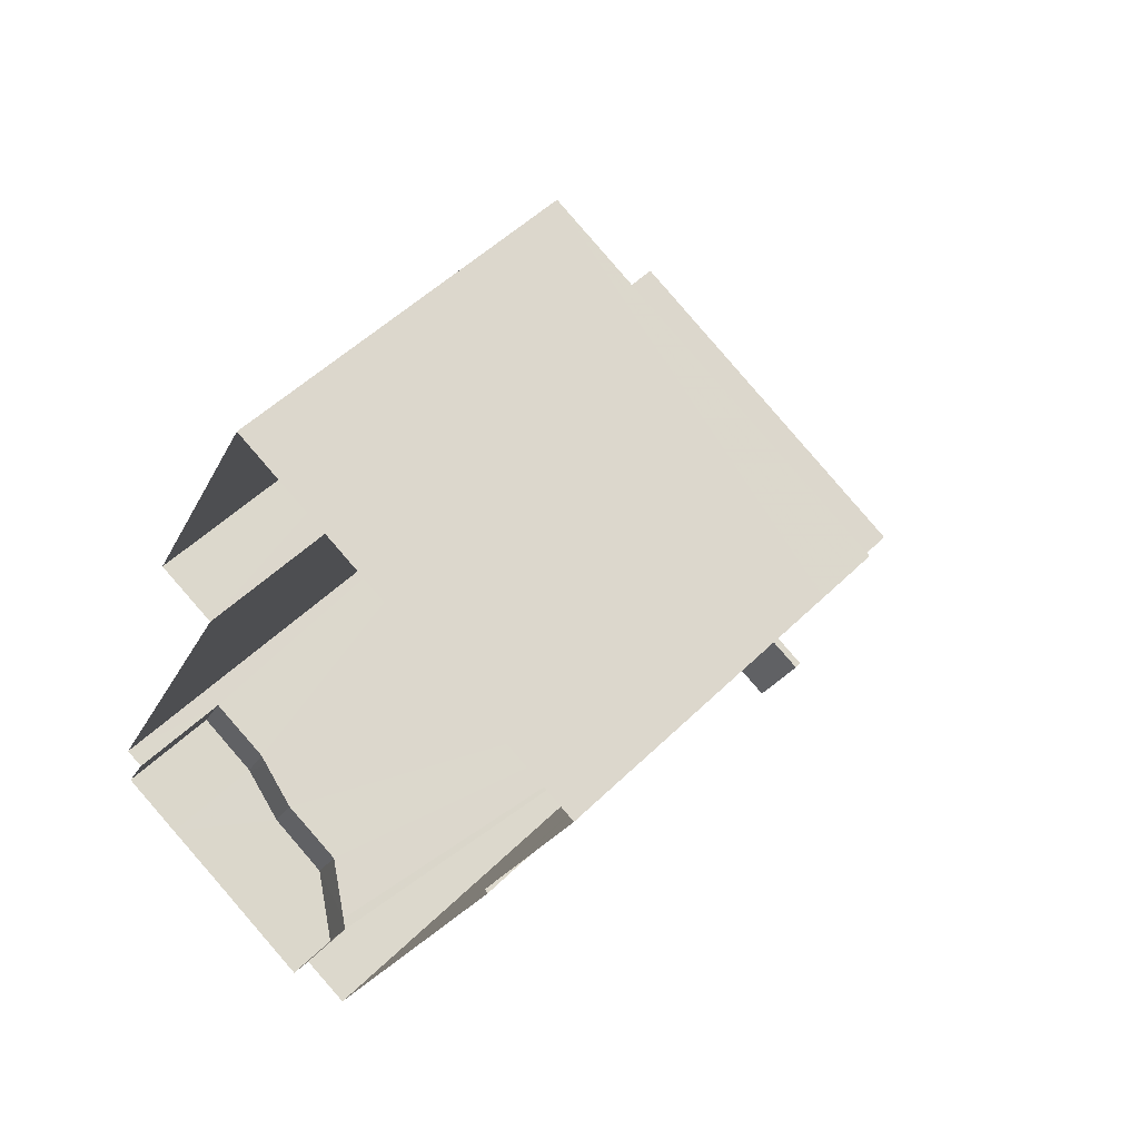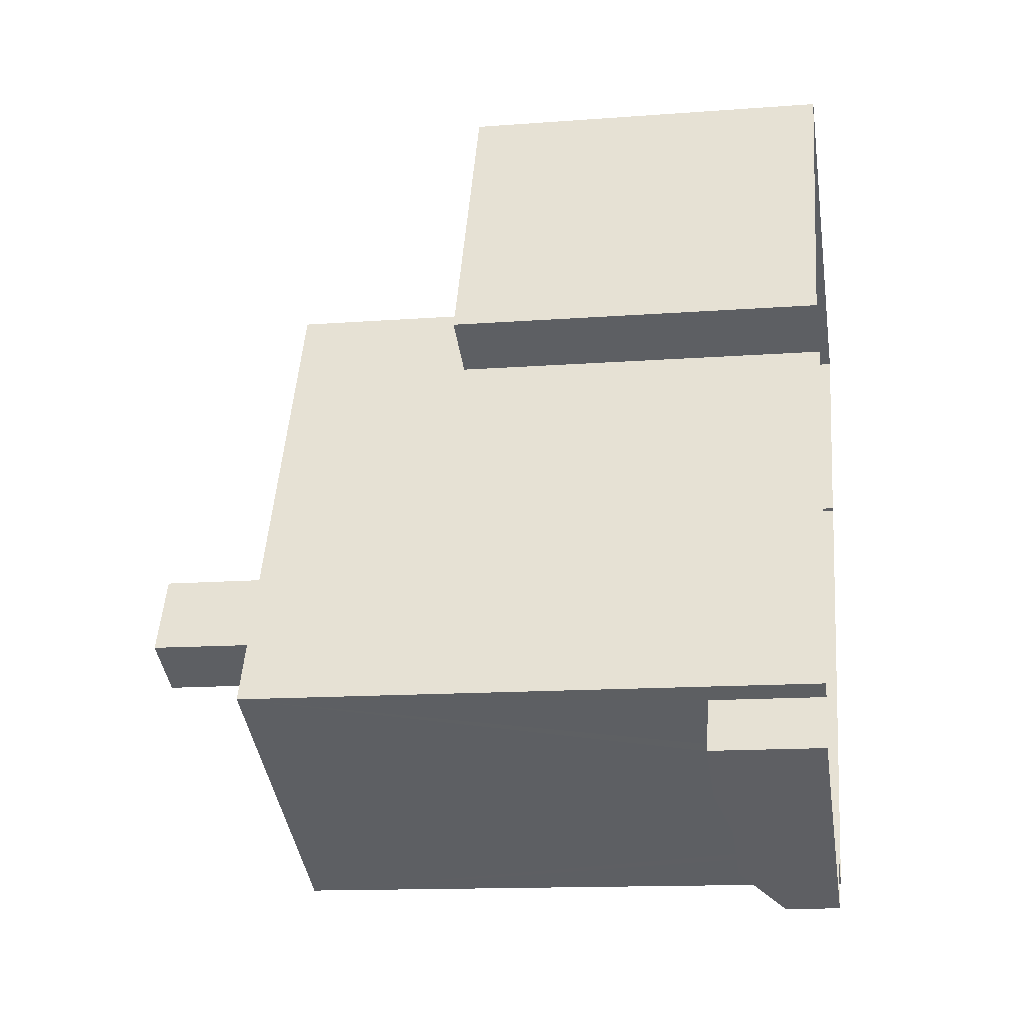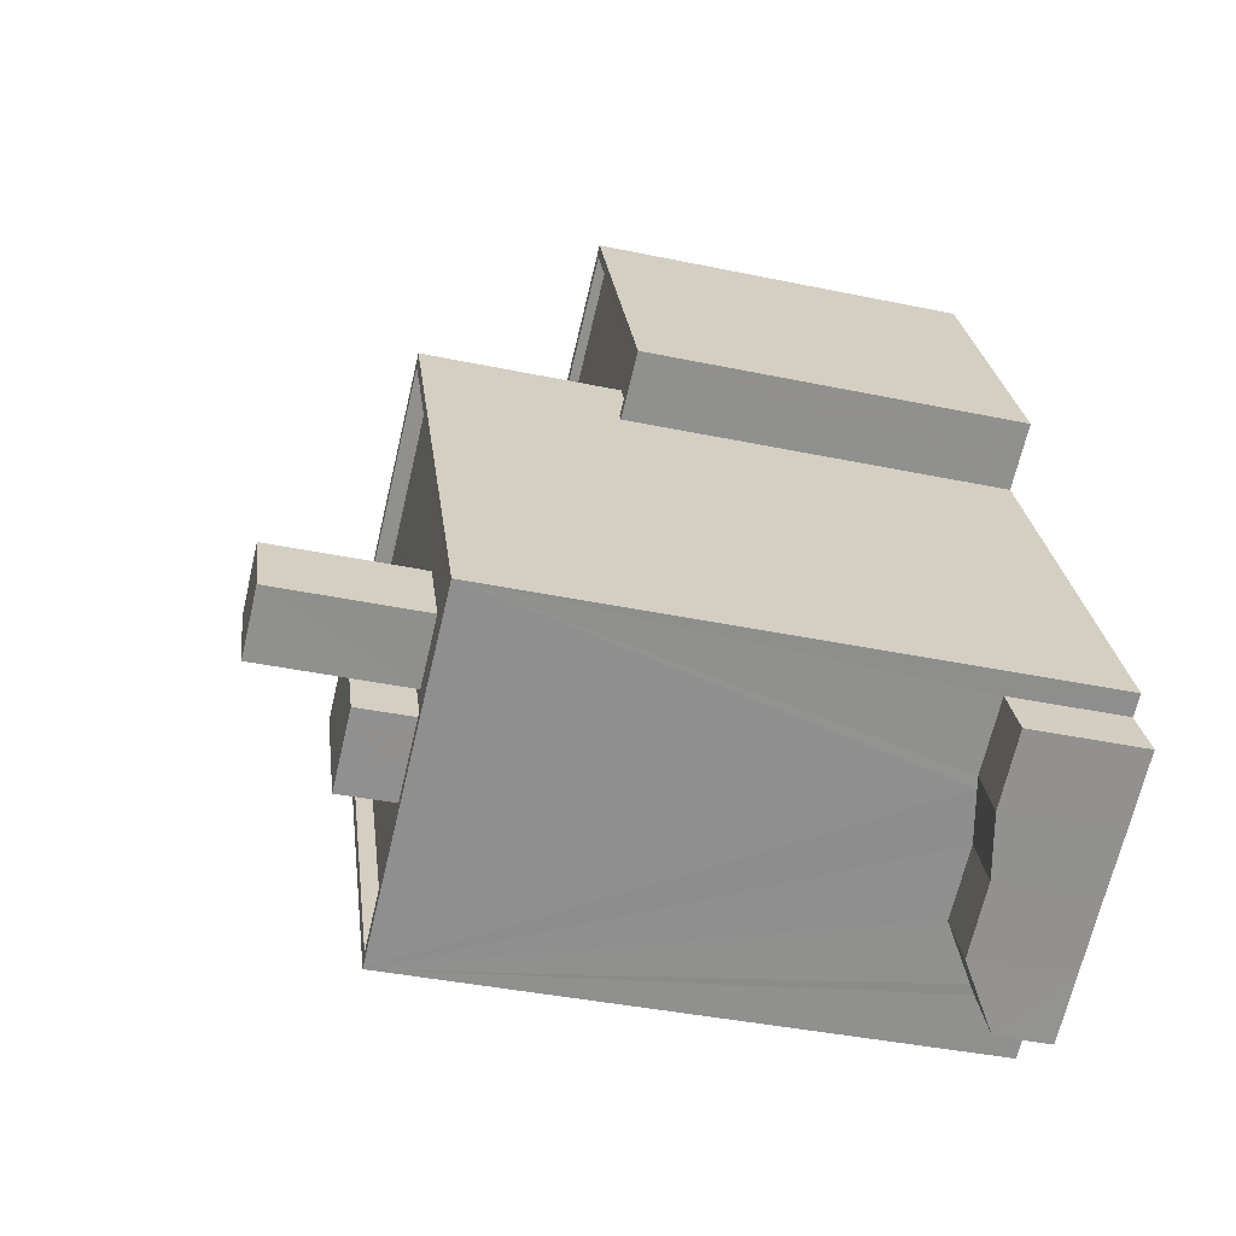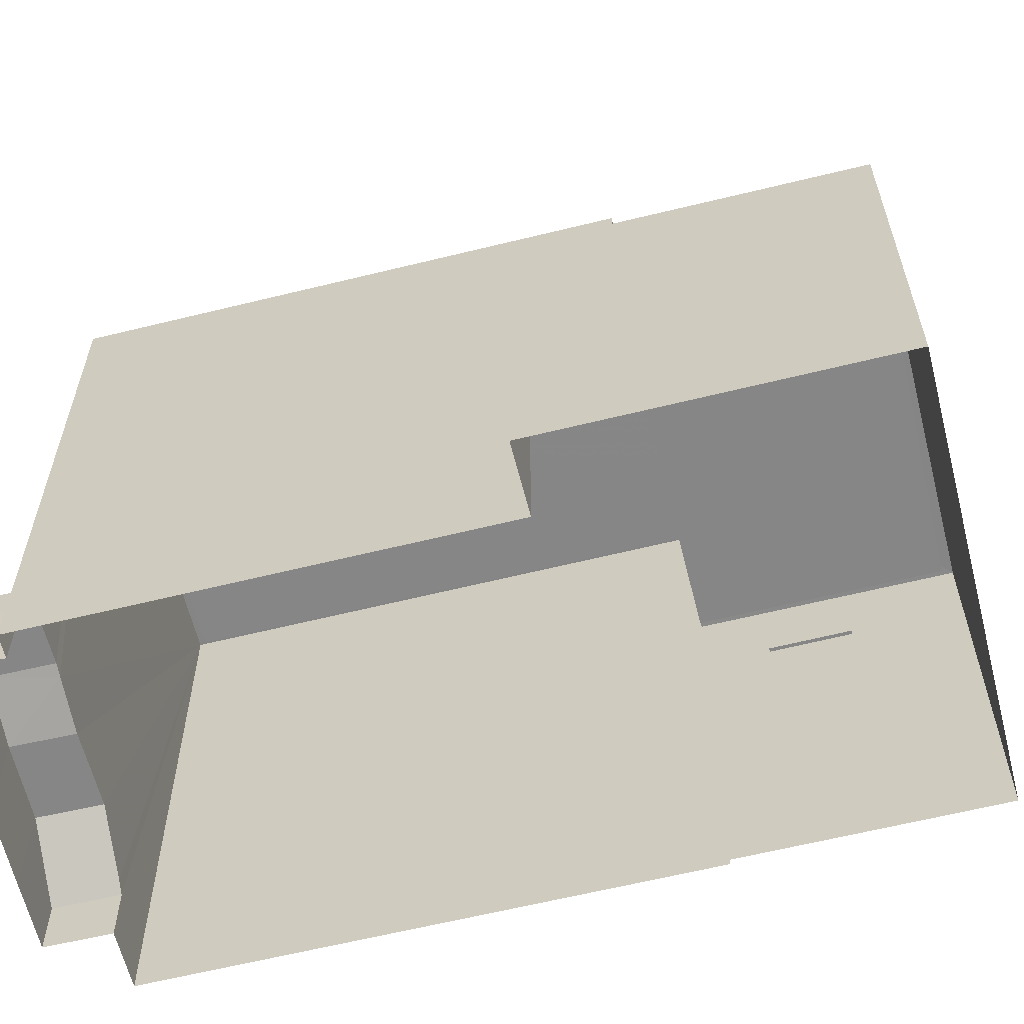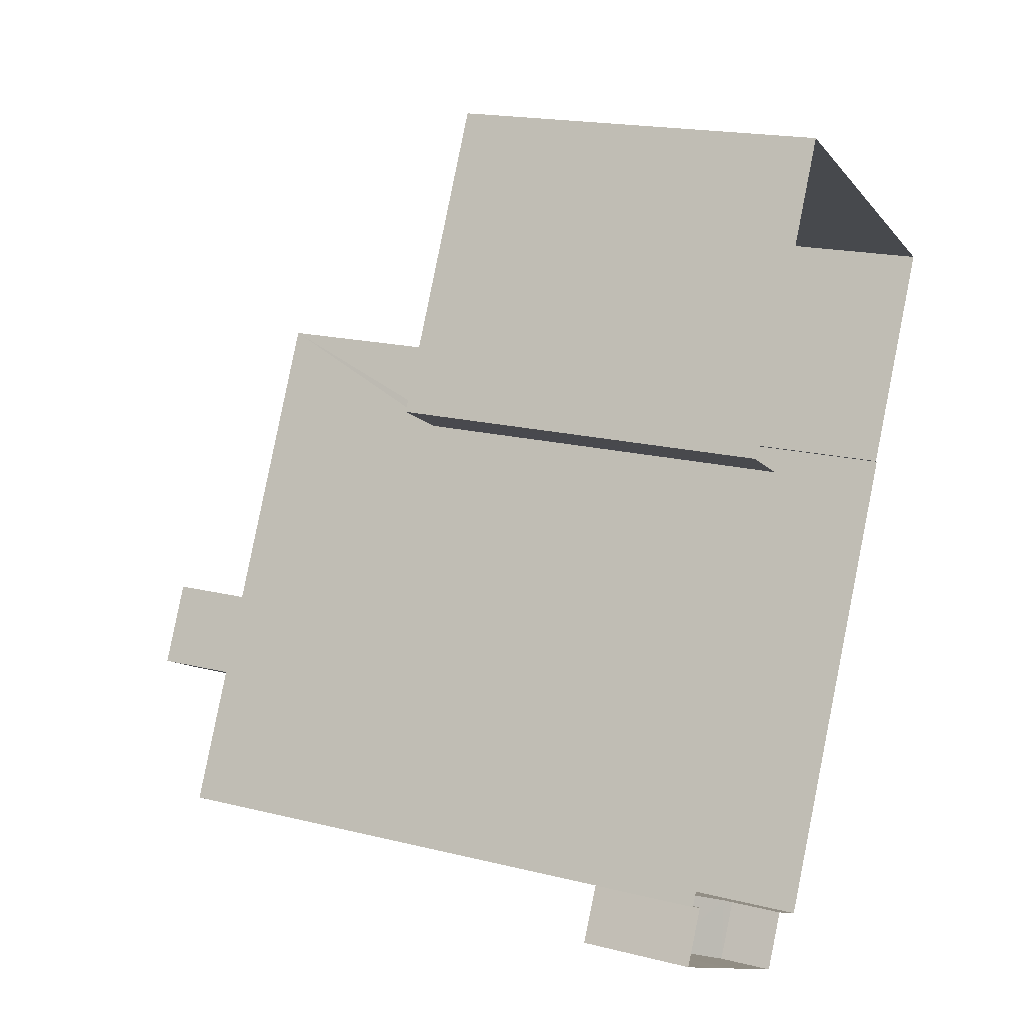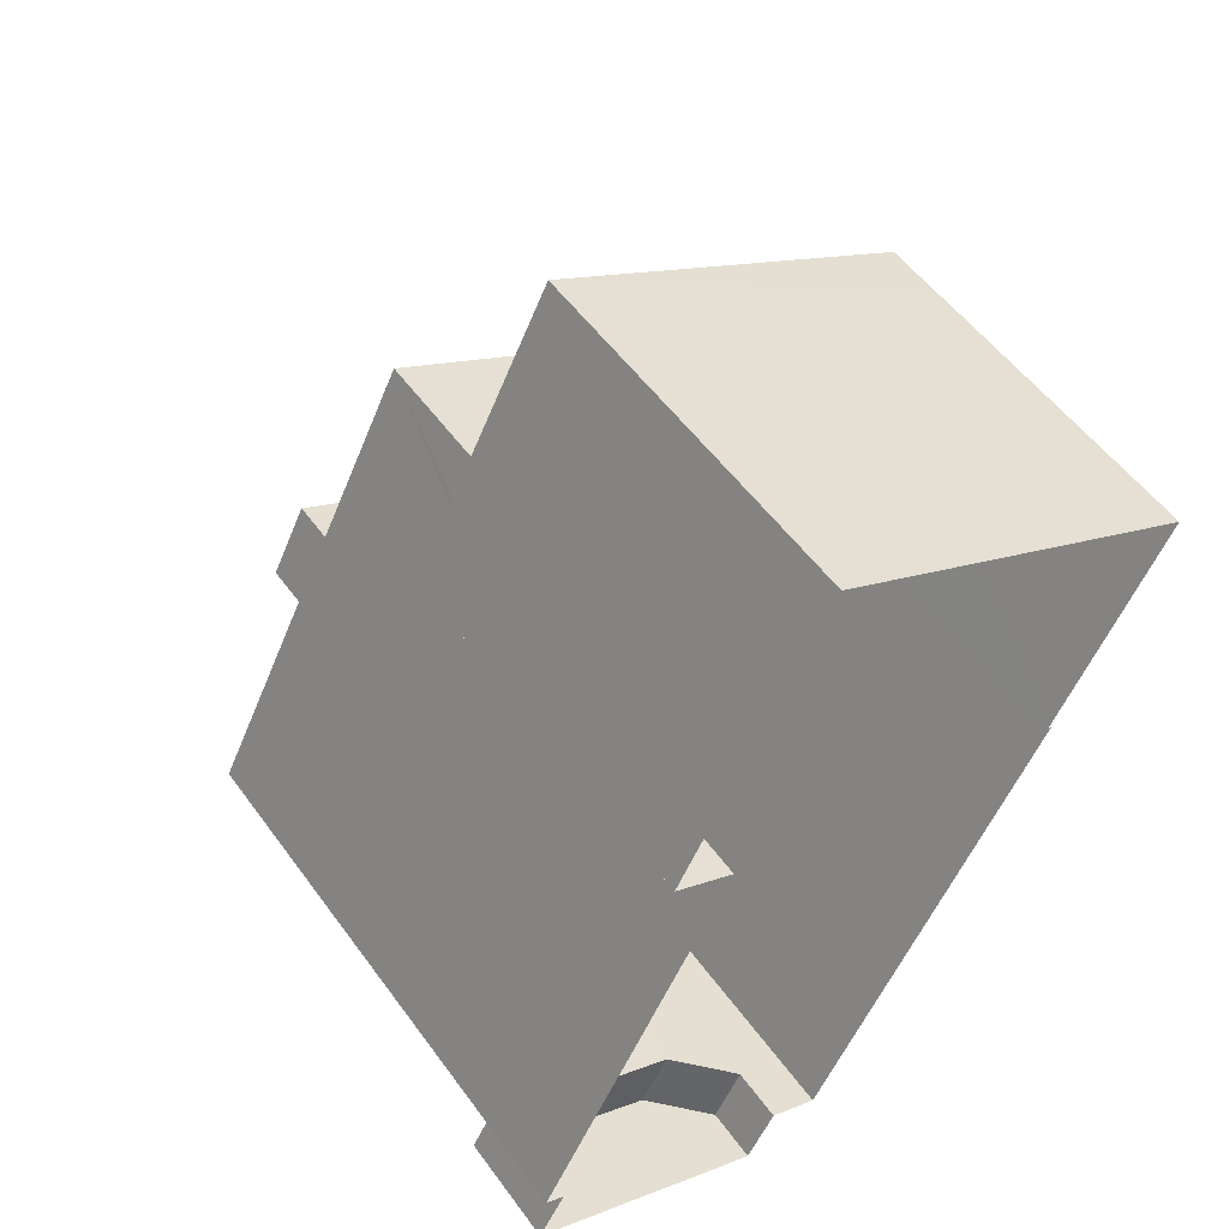
<metadata>
{"format":"obj","ext":"obj","renderer":"f3d","projection":"perspective","resolution":1024,"background":"white","views":[{"elev":50.1,"azim":-137.2,"up":"+Y"},{"elev":-14.0,"azim":99.6,"up":"+Y"},{"elev":-39.0,"azim":75.2,"up":"+Y"},{"elev":-62.2,"azim":130.8,"up":"+Z"},{"elev":18.2,"azim":115.8,"up":"+Y"},{"elev":53.3,"azim":144.9,"up":"+Y"}]}
</metadata>
<code>
v -8.923e+04 -1.011e+05 3.054
v -8.923e+04 -1.011e+05 3.057
v -8.923e+04 -1.011e+05 3.057
v -8.923e+04 -1.011e+05 3.054
v -8.923e+04 -1.011e+05 3.052
v -8.923e+04 -1.011e+05 3.057
v -8.923e+04 -1.011e+05 3.058
v -8.924e+04 -1.011e+05 3.056
v -8.924e+04 -1.011e+05 3.054
v -8.923e+04 -1.011e+05 3.058
v -8.923e+04 -1.011e+05 3.059
v -8.923e+04 -1.011e+05 3.058
v -8.923e+04 -1.011e+05 3.058
v -8.923e+04 -1.011e+05 3.059
v -8.924e+04 -1.011e+05 3.056
v -8.924e+04 -1.011e+05 10.87
v -8.924e+04 -1.011e+05 10.87
v -8.924e+04 -1.011e+05 10.87
v -8.924e+04 -1.011e+05 10.87
v -8.923e+04 -1.011e+05 5.849
v -8.923e+04 -1.011e+05 5.782
v -8.923e+04 -1.011e+05 5.504
v -8.923e+04 -1.011e+05 5.849
v -8.923e+04 -1.011e+05 16.89
v -8.923e+04 -1.011e+05 16.89
v -8.923e+04 -1.011e+05 16.89
v -8.924e+04 -1.011e+05 16.89
v -8.924e+04 -1.011e+05 16.89
v -8.924e+04 -1.011e+05 16.89
v -8.923e+04 -1.011e+05 17.29
v -8.923e+04 -1.011e+05 17.29
v -8.923e+04 -1.011e+05 17.29
v -8.923e+04 -1.011e+05 17.29
v -8.924e+04 -1.011e+05 12.38
v -8.923e+04 -1.011e+05 12.38
v -8.923e+04 -1.011e+05 12.38
v -8.923e+04 -1.011e+05 12.38
v -8.924e+04 -1.011e+05 12.38
v -8.923e+04 -1.011e+05 12.38
v -8.923e+04 -1.011e+05 5.505
v -8.923e+04 -1.011e+05 5.504
v -8.923e+04 -1.011e+05 4.596
v -8.923e+04 -1.011e+05 18.34
v -8.923e+04 -1.011e+05 18.34
v -8.923e+04 -1.011e+05 18.34
v -8.924e+04 -1.011e+05 18.34
v -8.923e+04 -1.011e+05 4.43
v -8.923e+04 -1.011e+05 4.43
v -8.923e+04 -1.011e+05 20.66
v -8.923e+04 -1.011e+05 20.66
v -8.923e+04 -1.011e+05 20.66
v -8.923e+04 -1.011e+05 20.66
v -8.923e+04 -1.011e+05 12.63
v -8.923e+04 -1.011e+05 12.63
v -8.923e+04 -1.011e+05 12.63
v -8.924e+04 -1.011e+05 12.63
v -8.924e+04 -1.011e+05 12.63
v -8.924e+04 -1.011e+05 12.63
v -8.924e+04 -1.011e+05 12.63
v -8.923e+04 -1.011e+05 12.63
v -8.923e+04 -1.011e+05 12.63
v -8.923e+04 -1.011e+05 12.63
v -8.923e+04 -1.011e+05 5.848
v -8.923e+04 -1.011e+05 5.849
v -8.923e+04 -1.011e+05 5.504
v -8.923e+04 -1.011e+05 16.89
v -8.924e+04 -1.011e+05 16.89
v -8.923e+04 -1.011e+05 16.89
v -8.923e+04 -1.011e+05 16.89
v -8.923e+04 -1.011e+05 16.89
v -8.923e+04 -1.011e+05 16.89
v -8.923e+04 -1.011e+05 17.3
v -8.924e+04 -1.011e+05 17.29
v -8.924e+04 -1.011e+05 17.29
v -8.923e+04 -1.011e+05 17.29
v -8.924e+04 -1.011e+05 11.02
v -8.924e+04 -1.011e+05 11.02
v -8.924e+04 -1.011e+05 11.02
v -8.924e+04 -1.011e+05 11.02
v -8.923e+04 -1.011e+05 16.89
v -8.923e+04 -1.011e+05 16.89
v -8.923e+04 -1.011e+05 16.89
v -8.923e+04 -1.011e+05 16.89
v -8.924e+04 -1.011e+05 11.02
v -8.924e+04 -1.011e+05 10.87
f 1 2 3
f 4 1 5
f 6 7 3
f 8 9 5
f 10 11 12
f 12 13 10
f 7 13 3
f 8 14 15
f 12 14 8
f 3 12 1
f 8 5 1
f 3 13 12
f 12 8 1
f 16 17 18
f 16 19 17
f 20 21 22
f 20 23 21
f 24 25 26
f 27 25 28
f 29 27 28
f 25 24 28
f 30 31 32
f 33 30 32
f 34 35 36
f 36 35 37
f 34 38 35
f 37 35 39
f 40 41 42
f 43 44 45
f 46 43 45
f 42 47 48
f 40 42 48
f 49 50 51
f 49 52 50
f 53 54 55
f 56 57 58
f 59 58 57
f 54 60 55
f 61 53 55
f 60 59 57
f 57 62 60
f 55 60 62
f 63 20 64
f 63 23 20
f 65 40 22
f 65 41 40
f 29 28 66
f 66 67 29
f 26 68 24
f 69 68 70
f 70 68 26
f 69 66 68
f 71 66 69
f 67 66 71
f 21 65 22
f 30 72 31
f 32 73 74
f 33 32 74
f 74 73 72
f 75 72 30
f 74 72 75
f 76 77 78
f 79 76 78
f 80 67 71
f 67 80 81
f 69 70 82
f 83 81 80
f 70 83 82
f 83 80 82
f 1 4 54
f 53 1 54
f 74 25 27
f 74 75 25
f 63 64 6
f 3 63 6
f 69 82 52
f 49 69 52
f 3 2 63
f 2 31 63
f 12 47 14
f 21 31 72
f 65 21 72
f 41 65 72
f 14 47 72
f 23 31 21
f 42 41 72
f 63 31 23
f 47 42 72
f 48 11 10
f 40 48 10
f 51 69 49
f 51 71 69
f 28 45 66
f 28 46 45
f 30 81 83
f 30 33 81
f 82 80 50
f 52 82 50
f 16 84 85
f 16 76 84
f 62 34 36
f 62 57 34
f 38 34 57
f 56 38 57
f 8 15 58
f 15 73 58
f 38 56 35
f 35 56 32
f 56 73 32
f 58 73 56
f 19 78 17
f 19 79 78
f 47 12 11
f 48 47 11
f 76 18 77
f 76 16 18
f 81 33 67
f 29 67 74
f 29 74 27
f 67 33 74
f 43 46 28
f 24 43 28
f 39 55 37
f 39 61 55
f 22 13 7
f 20 22 7
f 84 76 59
f 59 76 58
f 9 8 16
f 85 9 16
f 19 8 58
f 16 8 19
f 79 19 58
f 76 79 58
f 45 44 68
f 66 45 68
f 9 85 5
f 5 85 60
f 84 59 60
f 85 84 60
f 14 73 15
f 14 72 73
f 71 51 50
f 80 71 50
f 55 36 37
f 55 62 36
f 17 77 18
f 17 78 77
f 44 43 24
f 68 44 24
f 2 1 53
f 2 53 31
f 53 32 31
f 39 35 61
f 61 35 32
f 53 61 32
f 22 10 13
f 22 40 10
f 60 4 5
f 60 54 4
f 64 7 6
f 64 20 7
f 25 75 26
f 26 75 70
f 70 30 83
f 70 75 30

</code>
